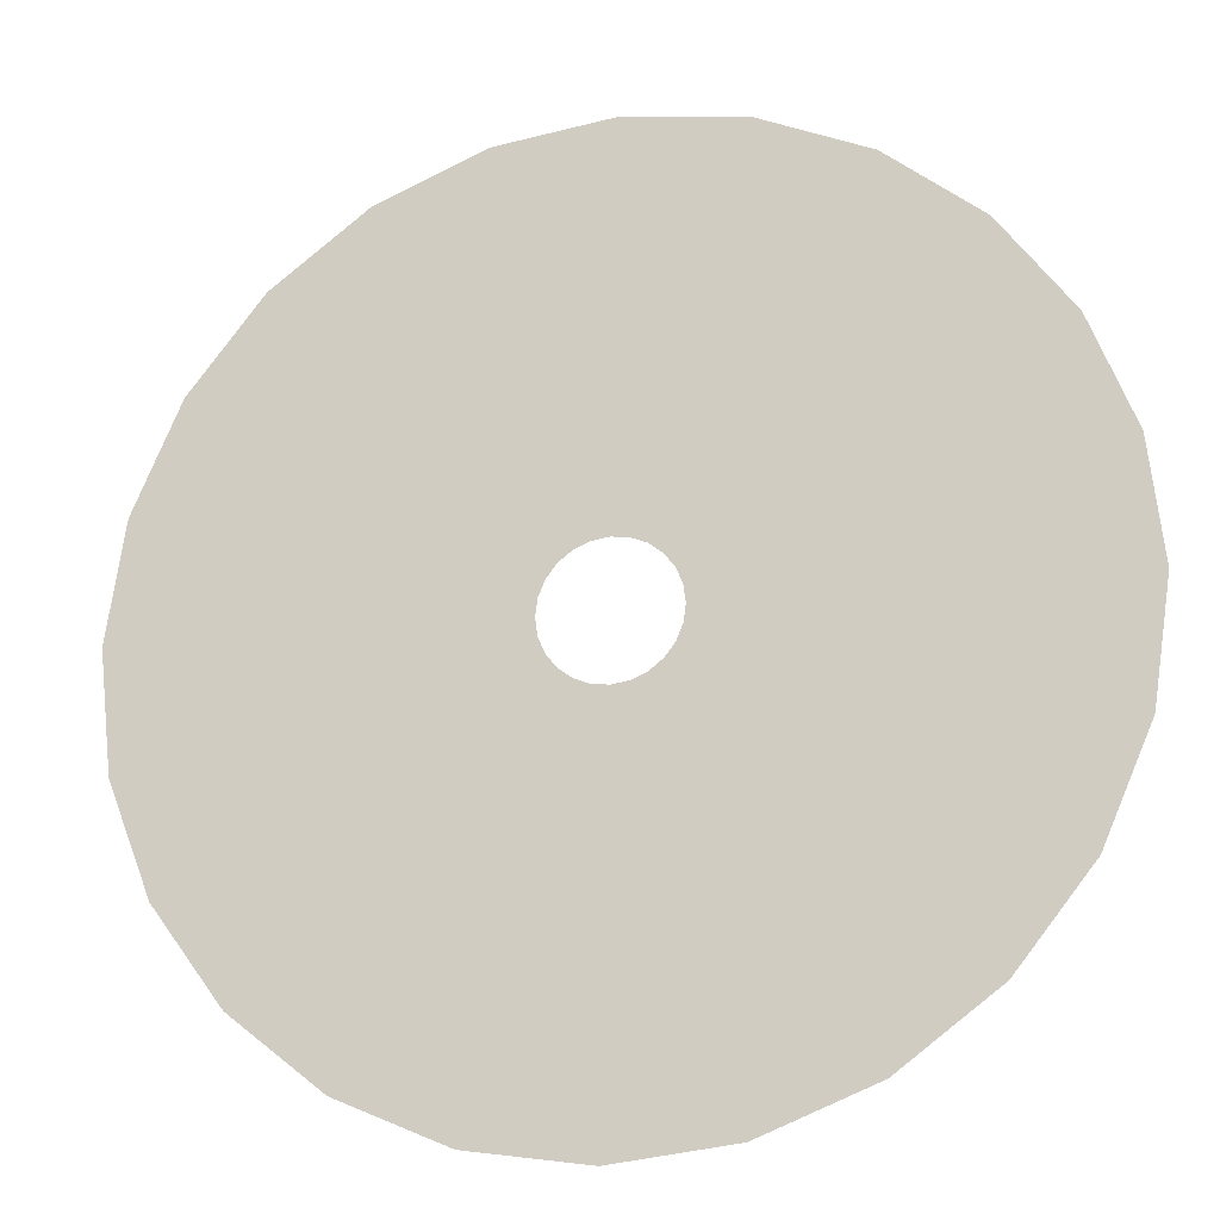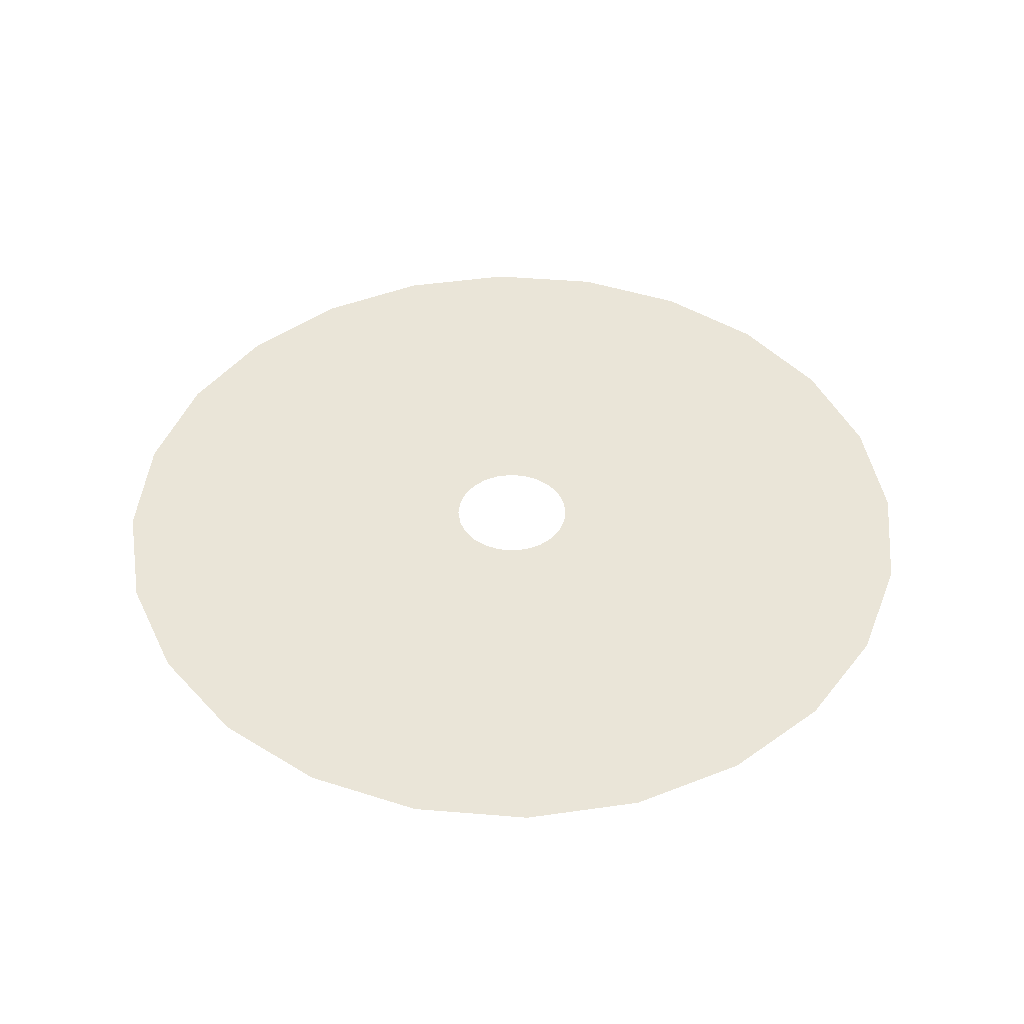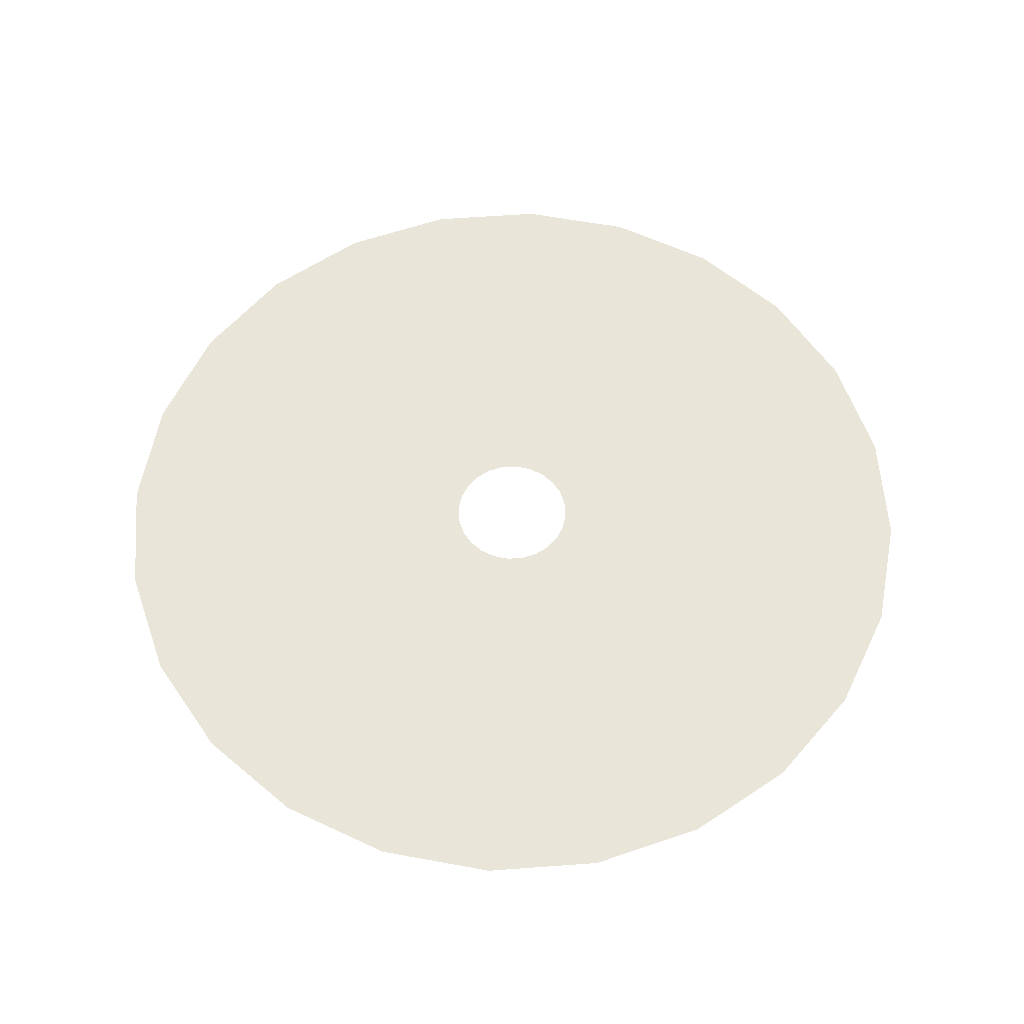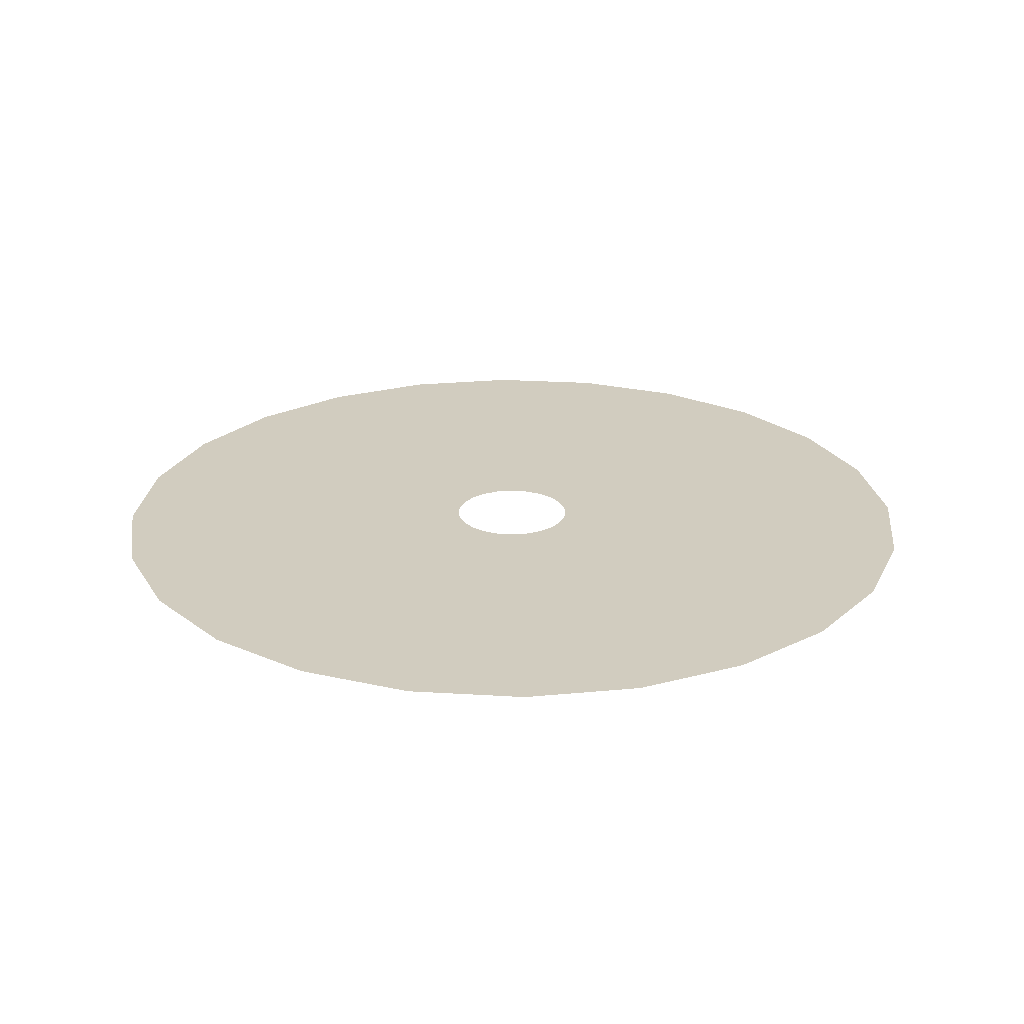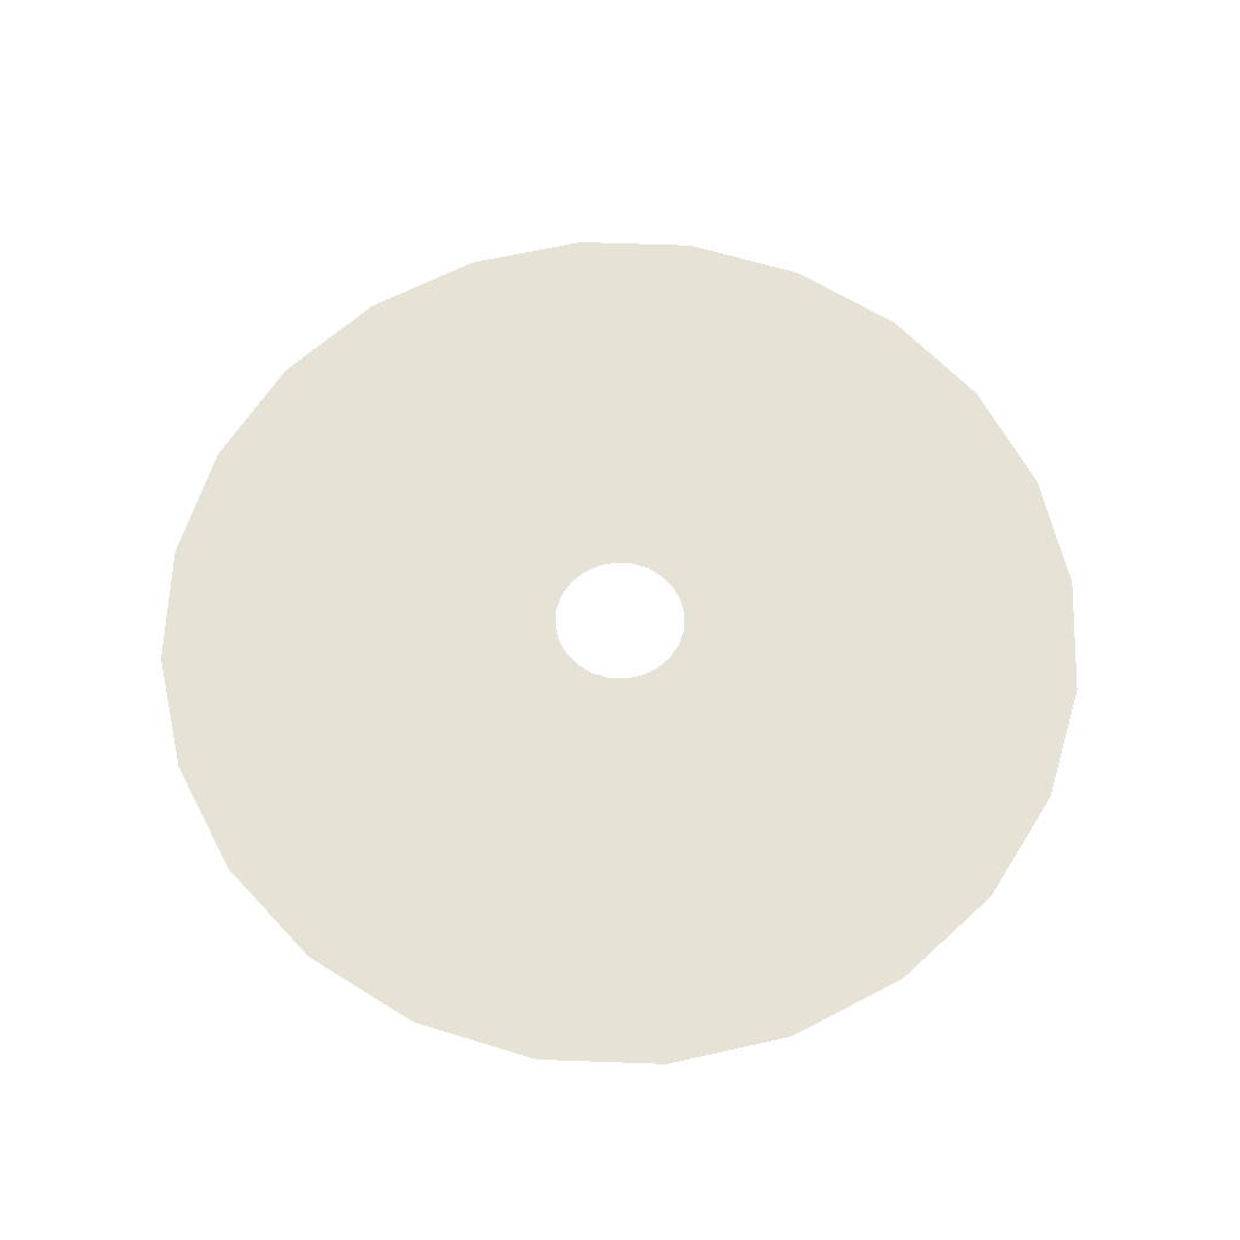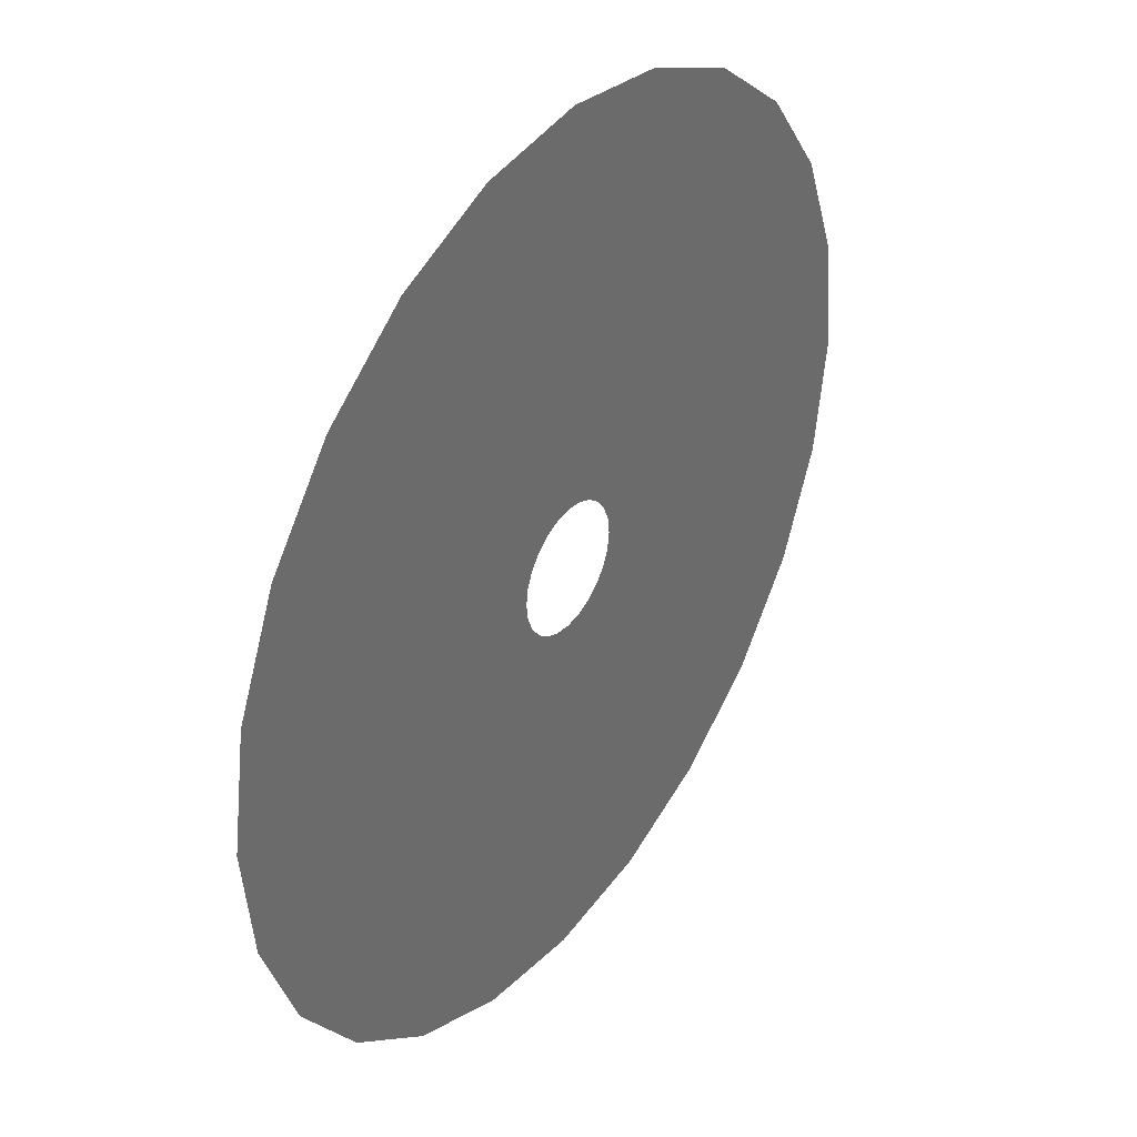
<metadata>
{"format":"obj","ext":"obj","renderer":"f3d","projection":"perspective","resolution":1024,"background":"white","views":[{"elev":-19.3,"azim":-164.2,"up":"+Y"},{"elev":44.8,"azim":-105.9,"up":"+Z"},{"elev":59.7,"azim":-145.7,"up":"+Z"},{"elev":24.1,"azim":149.5,"up":"+Z"},{"elev":63.7,"azim":-64.2,"up":"+Z"},{"elev":37.8,"azim":124.4,"up":"+Y"}]}
</metadata>
<code>
v 645.7 250.2 0
v 642.3 427.3 0
v 655.7 339 0
v 613.2 167 0
v 642.3 427.3 0
v 645.7 250.2 0
v 613.2 167 0
v 606.5 509.2 0
v 642.3 427.3 0
v 560.1 95.02 0
v 606.5 509.2 0
v 613.2 167 0
v 560.1 95.02 0
v 550.7 579 0
v 606.5 509.2 0
v 490.3 39.25 0
v 550.7 579 0
v 560.1 95.02 0
v 490.3 39.25 0
v 478.8 632.1 0
v 550.7 579 0
v 408.4 3.451 0
v 478.8 632.1 0
v 490.3 39.25 0
v 408.4 3.451 0
v 395.6 664.6 0
v 478.8 632.1 0
v 408.4 3.451 0
v 361.9 332.3 0
v 395.6 664.6 0
v 408.4 3.451 0
v 360.3 319.8 0
v 361.9 332.3 0
v 408.4 3.451 0
v 355.4 308.1 0
v 360.3 319.8 0
v 408.4 3.451 0
v 347.7 298 0
v 355.4 308.1 0
v 408.4 3.451 0
v 337.7 290.3 0
v 347.7 298 0
v 408.4 3.451 0
v 326 285.5 0
v 337.7 290.3 0
v 320.1 -9.936 0
v 326 285.5 0
v 408.4 3.451 0
v 320.1 -9.936 0
v 313.4 283.8 0
v 326 285.5 0
v 320.1 -9.936 0
v 300.9 285.5 0
v 313.4 283.8 0
v 320.1 -9.936 0
v 289.2 290.3 0
v 300.9 285.5 0
v 320.1 -9.936 0
v 279.1 298 0
v 289.2 290.3 0
v 320.1 -9.936 0
v 271.4 308.1 0
v 279.1 298 0
v 320.1 -9.936 0
v 266.6 319.8 0
v 271.4 308.1 0
v 266.6 319.8 0
v 231.3 5.684e-14 0
v 264.9 332.3 0
v 231.3 5.684e-14 0
v 266.6 319.8 0
v 320.1 -9.936 0
v 360.3 344.9 0
v 395.6 664.6 0
v 361.9 332.3 0
v 355.4 356.6 0
v 395.6 664.6 0
v 360.3 344.9 0
v 347.7 366.6 0
v 395.6 664.6 0
v 355.4 356.6 0
v 337.7 374.3 0
v 395.6 664.6 0
v 347.7 366.6 0
v 326 379.2 0
v 395.6 664.6 0
v 337.7 374.3 0
v 313.4 380.8 0
v 395.6 664.6 0
v 326 379.2 0
v 313.4 380.8 0
v 306.8 674.6 0
v 395.6 664.6 0
v 300.9 379.2 0
v 306.8 674.6 0
v 313.4 380.8 0
v 289.2 374.3 0
v 306.8 674.6 0
v 300.9 379.2 0
v 279.1 366.6 0
v 306.8 674.6 0
v 289.2 374.3 0
v 271.4 356.6 0
v 306.8 674.6 0
v 279.1 366.6 0
v 266.6 344.9 0
v 306.8 674.6 0
v 271.4 356.6 0
v 264.9 332.3 0
v 306.8 674.6 0
v 266.6 344.9 0
v 264.9 332.3 0
v 218.4 661.2 0
v 306.8 674.6 0
v 231.3 5.684e-14 0
v 218.4 661.2 0
v 264.9 332.3 0
v 148.1 32.58 0
v 218.4 661.2 0
v 231.3 5.684e-14 0
v 148.1 32.58 0
v 136.5 625.4 0
v 218.4 661.2 0
v 76.13 85.59 0
v 136.5 625.4 0
v 148.1 32.58 0
v 76.13 85.59 0
v 66.7 569.6 0
v 136.5 625.4 0
v 20.35 155.4 0
v 66.7 569.6 0
v 76.13 85.59 0
v 20.35 155.4 0
v 13.69 497.7 0
v 66.7 569.6 0
v -15.45 237.3 0
v 13.69 497.7 0
v 20.35 155.4 0
v -15.45 237.3 0
v -18.9 414.5 0
v 13.69 497.7 0
v -18.9 414.5 0
v -15.45 237.3 0
v -28.83 325.7 0
v -28.83 325.7 0
v -15.45 237.3 0
v -18.9 414.5 0
v 13.69 497.7 0
v -18.9 414.5 0
v -15.45 237.3 0
v 20.35 155.4 0
v 13.69 497.7 0
v -15.45 237.3 0
v 66.7 569.6 0
v 13.69 497.7 0
v 20.35 155.4 0
v 76.13 85.59 0
v 66.7 569.6 0
v 20.35 155.4 0
v 136.5 625.4 0
v 66.7 569.6 0
v 76.13 85.59 0
v 148.1 32.58 0
v 136.5 625.4 0
v 76.13 85.59 0
v 218.4 661.2 0
v 136.5 625.4 0
v 148.1 32.58 0
v 231.3 5.684e-14 0
v 218.4 661.2 0
v 148.1 32.58 0
v 264.9 332.3 0
v 218.4 661.2 0
v 231.3 5.684e-14 0
v 306.8 674.6 0
v 218.4 661.2 0
v 264.9 332.3 0
v 266.6 344.9 0
v 306.8 674.6 0
v 264.9 332.3 0
v 271.4 356.6 0
v 306.8 674.6 0
v 266.6 344.9 0
v 279.1 366.6 0
v 306.8 674.6 0
v 271.4 356.6 0
v 289.2 374.3 0
v 306.8 674.6 0
v 279.1 366.6 0
v 300.9 379.2 0
v 306.8 674.6 0
v 289.2 374.3 0
v 313.4 380.8 0
v 306.8 674.6 0
v 300.9 379.2 0
v 395.6 664.6 0
v 306.8 674.6 0
v 313.4 380.8 0
v 326 379.2 0
v 395.6 664.6 0
v 313.4 380.8 0
v 337.7 374.3 0
v 395.6 664.6 0
v 326 379.2 0
v 347.7 366.6 0
v 395.6 664.6 0
v 337.7 374.3 0
v 355.4 356.6 0
v 395.6 664.6 0
v 347.7 366.6 0
v 360.3 344.9 0
v 395.6 664.6 0
v 355.4 356.6 0
v 361.9 332.3 0
v 395.6 664.6 0
v 360.3 344.9 0
v 320.1 -9.936 0
v 266.6 319.8 0
v 231.3 5.684e-14 0
v 264.9 332.3 0
v 231.3 5.684e-14 0
v 266.6 319.8 0
v 271.4 308.1 0
v 266.6 319.8 0
v 320.1 -9.936 0
v 279.1 298 0
v 271.4 308.1 0
v 320.1 -9.936 0
v 289.2 290.3 0
v 279.1 298 0
v 320.1 -9.936 0
v 300.9 285.5 0
v 289.2 290.3 0
v 320.1 -9.936 0
v 313.4 283.8 0
v 300.9 285.5 0
v 320.1 -9.936 0
v 326 285.5 0
v 313.4 283.8 0
v 320.1 -9.936 0
v 408.4 3.451 0
v 326 285.5 0
v 320.1 -9.936 0
v 337.7 290.3 0
v 326 285.5 0
v 408.4 3.451 0
v 347.7 298 0
v 337.7 290.3 0
v 408.4 3.451 0
v 355.4 308.1 0
v 347.7 298 0
v 408.4 3.451 0
v 360.3 319.8 0
v 355.4 308.1 0
v 408.4 3.451 0
v 361.9 332.3 0
v 360.3 319.8 0
v 408.4 3.451 0
v 395.6 664.6 0
v 361.9 332.3 0
v 408.4 3.451 0
v 478.8 632.1 0
v 395.6 664.6 0
v 408.4 3.451 0
v 490.3 39.25 0
v 478.8 632.1 0
v 408.4 3.451 0
v 550.7 579 0
v 478.8 632.1 0
v 490.3 39.25 0
v 560.1 95.02 0
v 550.7 579 0
v 490.3 39.25 0
v 606.5 509.2 0
v 550.7 579 0
v 560.1 95.02 0
v 613.2 167 0
v 606.5 509.2 0
v 560.1 95.02 0
v 642.3 427.3 0
v 606.5 509.2 0
v 613.2 167 0
v 645.7 250.2 0
v 642.3 427.3 0
v 613.2 167 0
v 655.7 339 0
v 642.3 427.3 0
v 645.7 250.2 0
g family guy dvd
f 1 2 3
f 4 5 6
f 7 8 9
f 10 11 12
f 13 14 15
f 16 17 18
f 19 20 21
f 22 23 24
f 25 26 27
f 28 29 30
f 31 32 33
f 34 35 36
f 37 38 39
f 40 41 42
f 43 44 45
f 46 47 48
f 49 50 51
f 52 53 54
f 55 56 57
f 58 59 60
f 61 62 63
f 64 65 66
f 67 68 69
f 70 71 72
f 73 74 75
f 76 77 78
f 79 80 81
f 82 83 84
f 85 86 87
f 88 89 90
f 91 92 93
f 94 95 96
f 97 98 99
f 100 101 102
f 103 104 105
f 106 107 108
f 109 110 111
f 112 113 114
f 115 116 117
f 118 119 120
f 121 122 123
f 124 125 126
f 127 128 129
f 130 131 132
f 133 134 135
f 136 137 138
f 139 140 141
f 142 143 144
f 145 146 147
f 148 149 150
f 151 152 153
f 154 155 156
f 157 158 159
f 160 161 162
f 163 164 165
f 166 167 168
f 169 170 171
f 172 173 174
f 175 176 177
f 178 179 180
f 181 182 183
f 184 185 186
f 187 188 189
f 190 191 192
f 193 194 195
f 196 197 198
f 199 200 201
f 202 203 204
f 205 206 207
f 208 209 210
f 211 212 213
f 214 215 216
f 217 218 219
f 220 221 222
f 223 224 225
f 226 227 228
f 229 230 231
f 232 233 234
f 235 236 237
f 238 239 240
f 241 242 243
f 244 245 246
f 247 248 249
f 250 251 252
f 253 254 255
f 256 257 258
f 259 260 261
f 262 263 264
f 265 266 267
f 268 269 270
f 271 272 273
f 274 275 276
f 277 278 279
f 280 281 282
f 283 284 285
f 286 287 288

</code>
